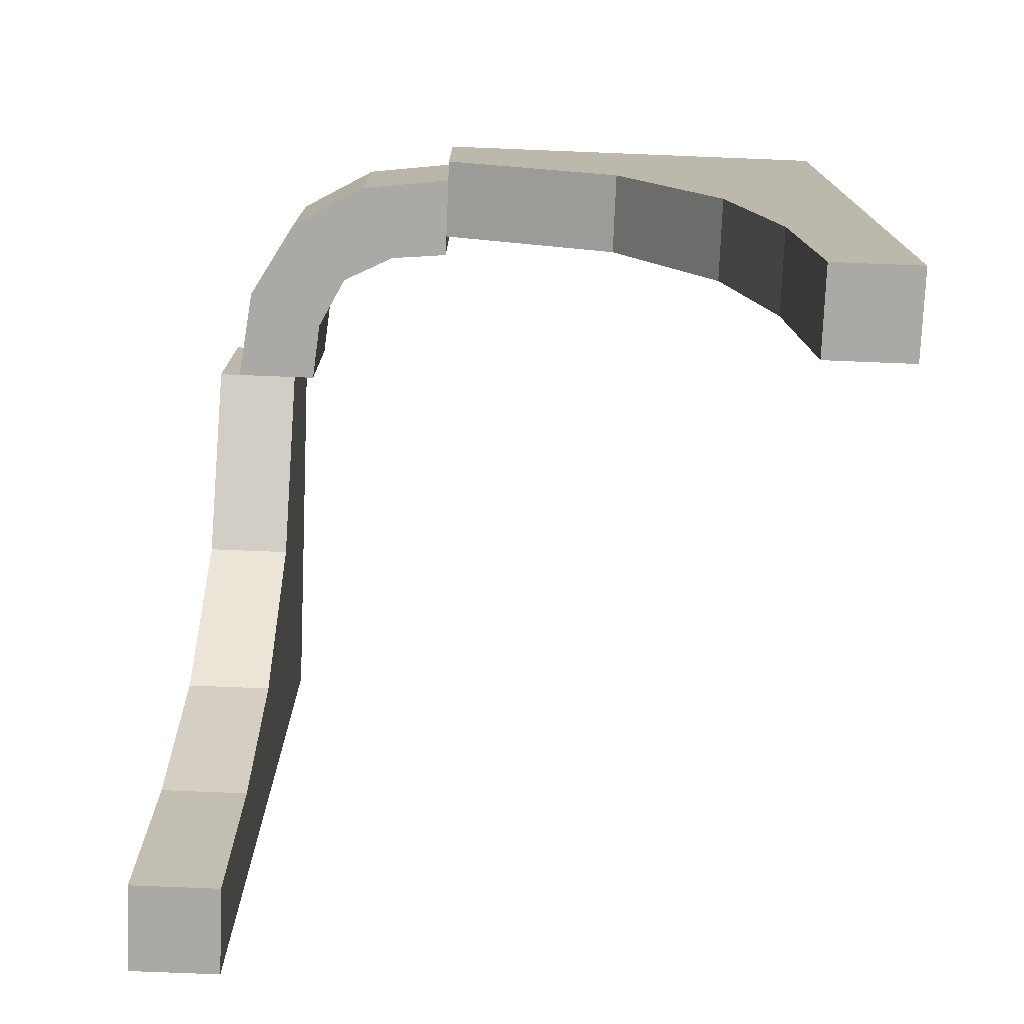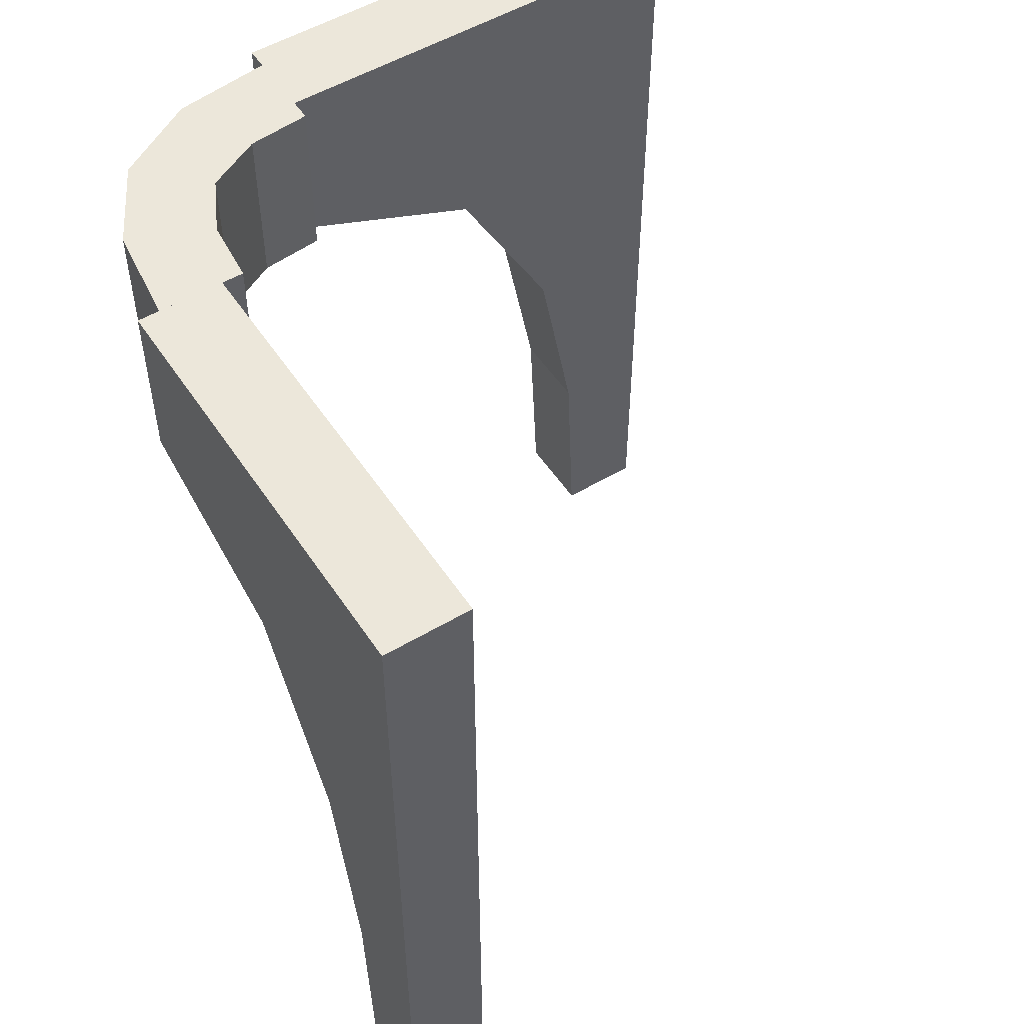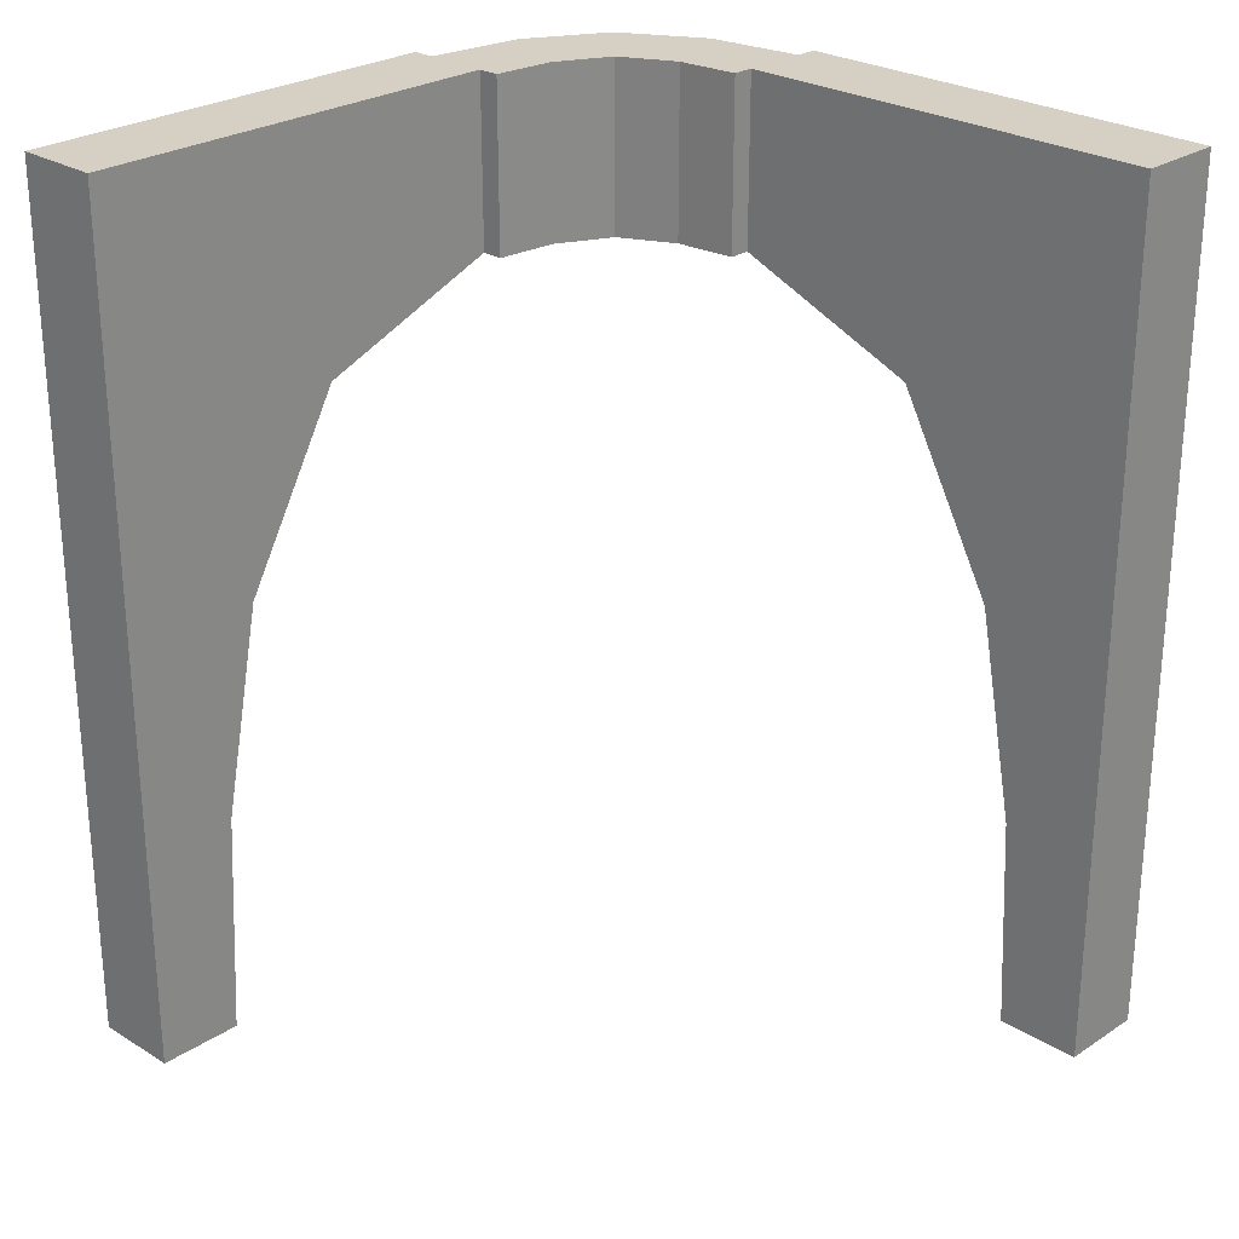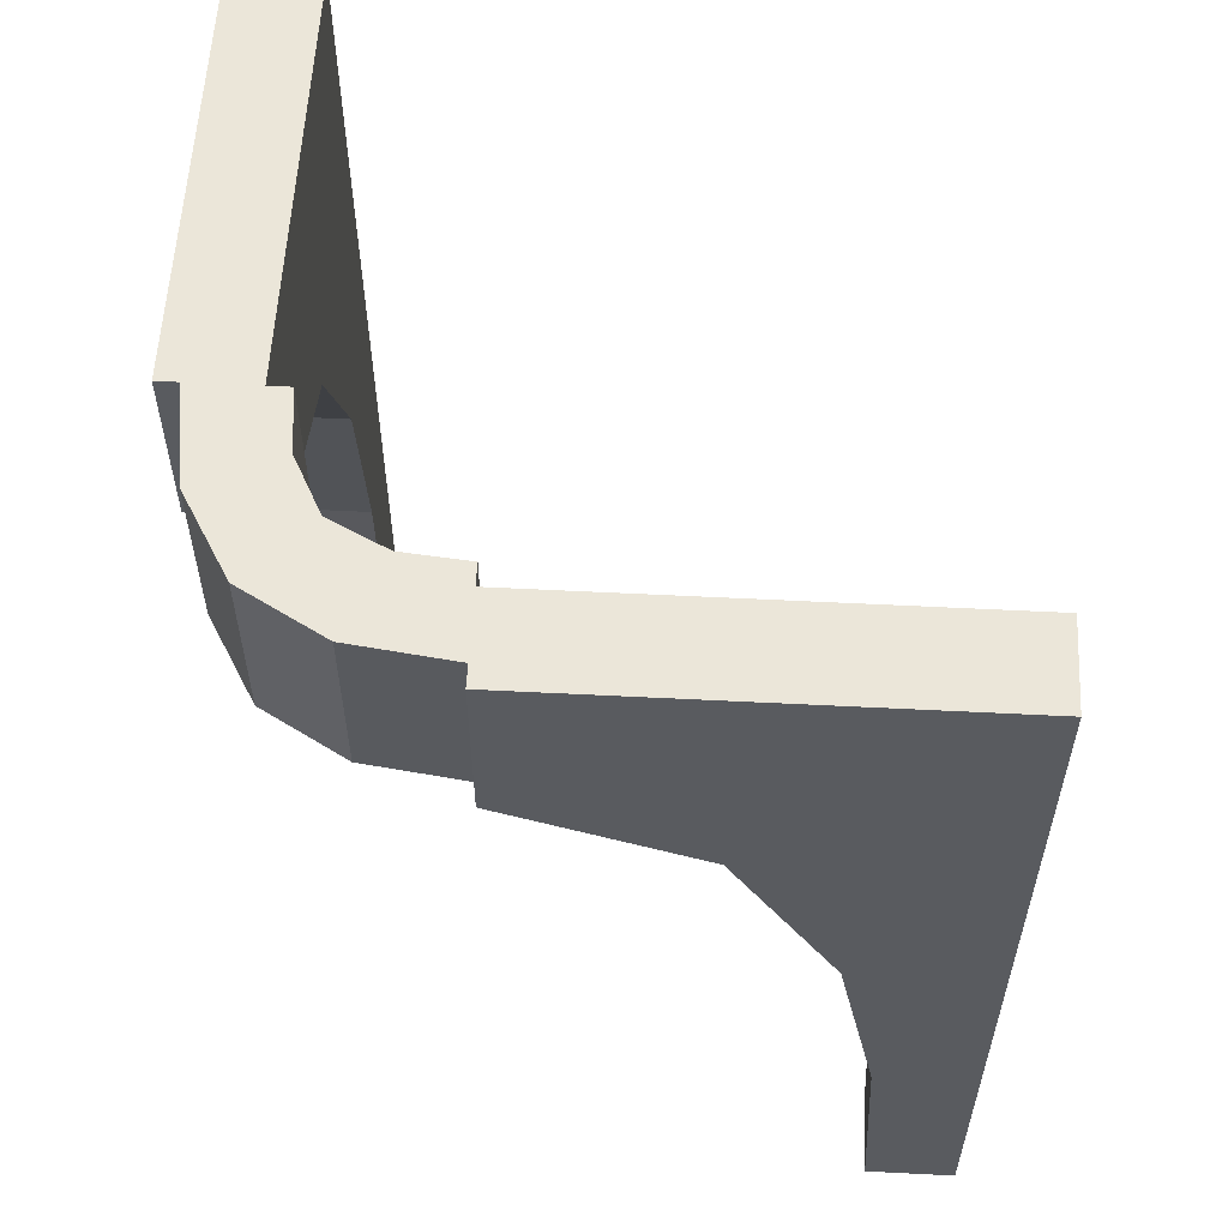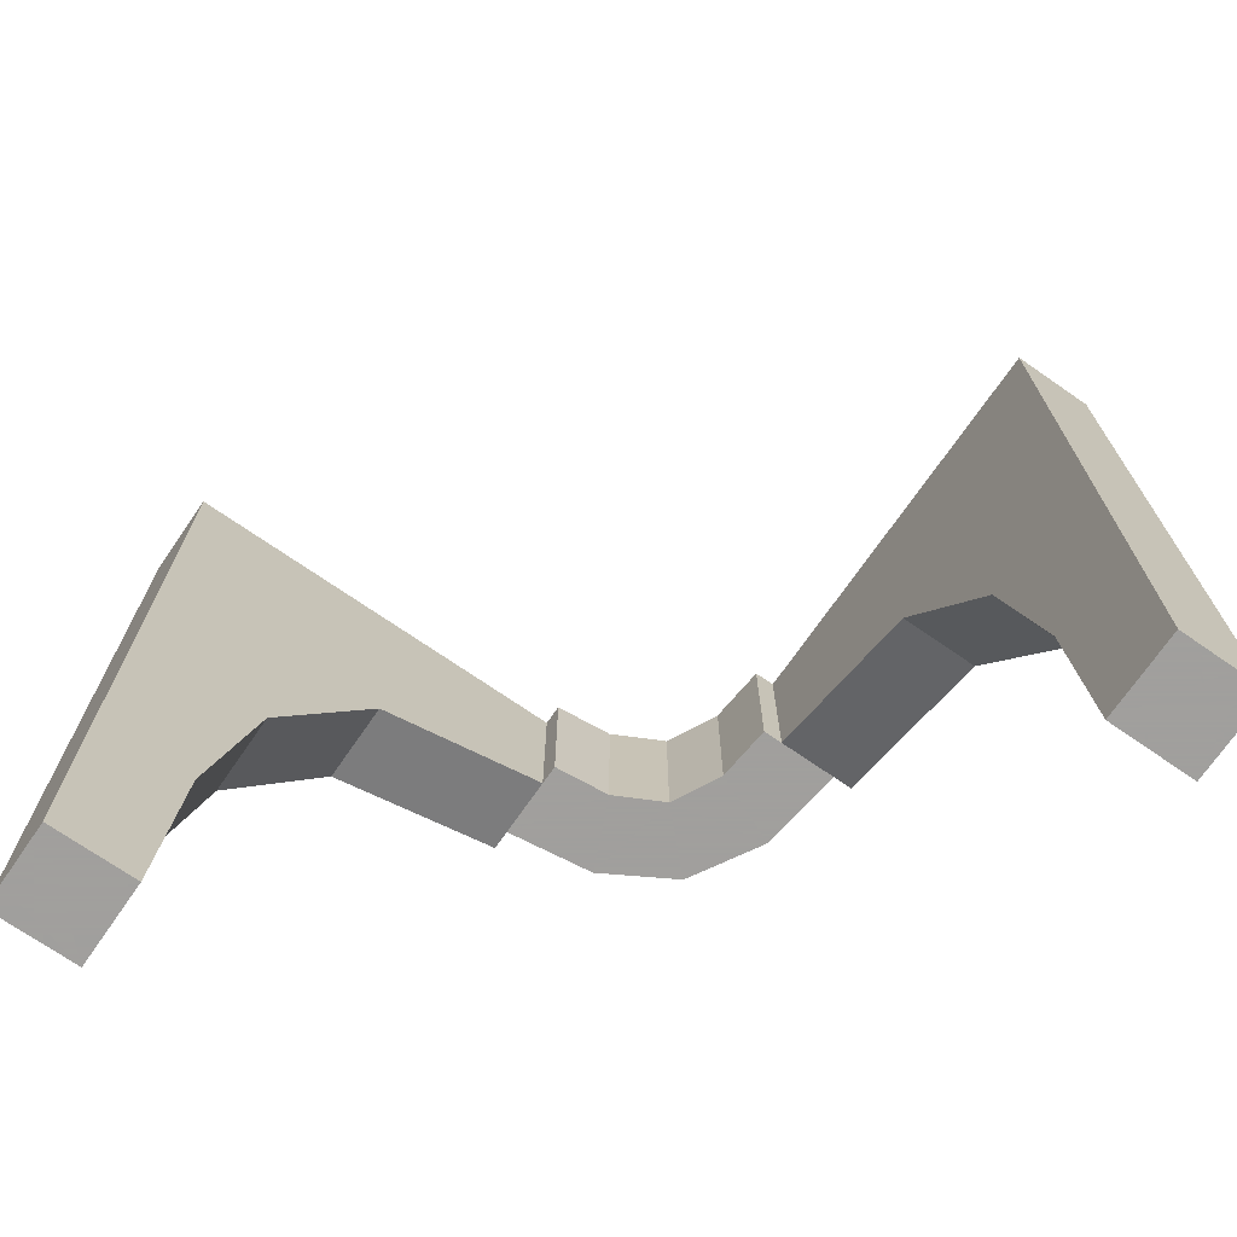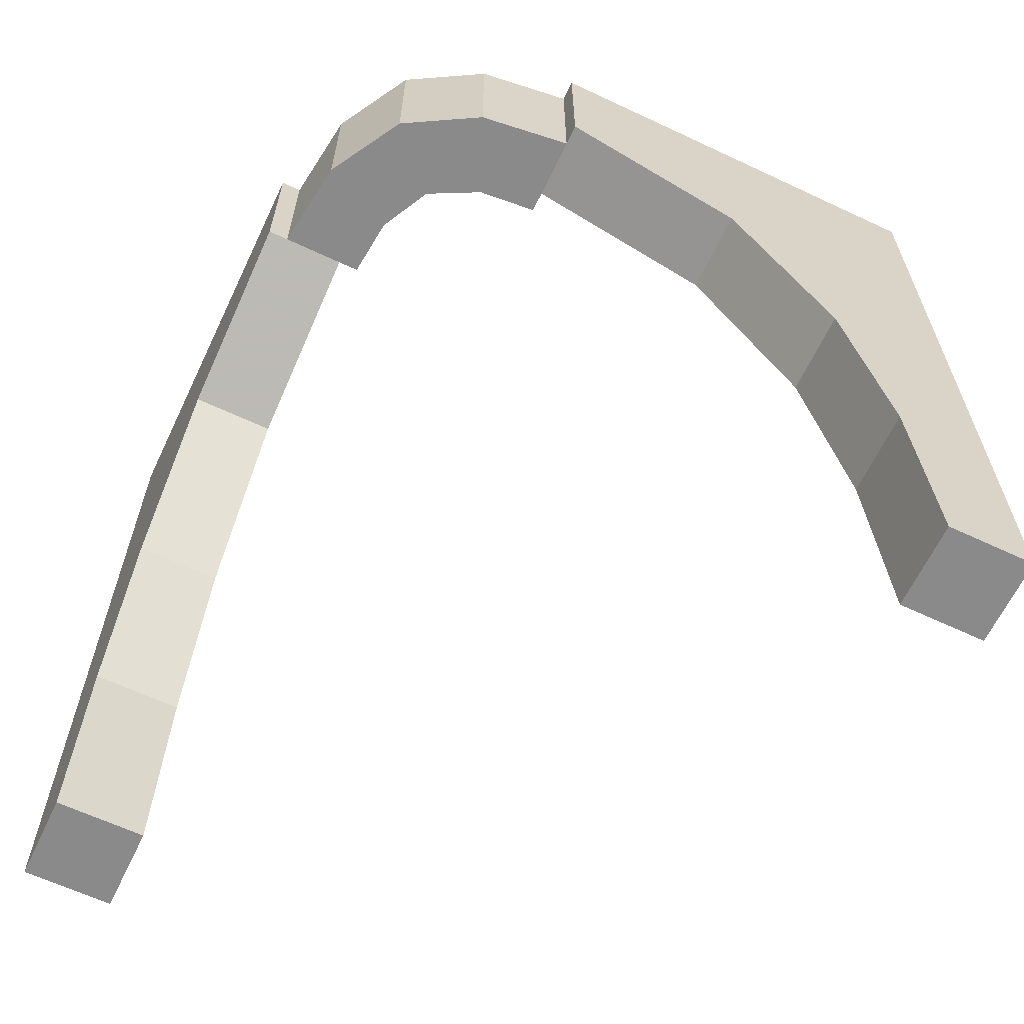
<metadata>
{"format":"obj","ext":"obj","renderer":"f3d","projection":"perspective","resolution":1024,"background":"white","views":[{"elev":-75.5,"azim":-92.3,"up":"+Z"},{"elev":52.6,"azim":-32.6,"up":"+Z"},{"elev":26.3,"azim":44.2,"up":"+Z"},{"elev":57.3,"azim":-87.0,"up":"+Z"},{"elev":-71.5,"azim":55.3,"up":"+Z"},{"elev":-63.5,"azim":-115.4,"up":"+Z"}]}
</metadata>
<code>
v 0 0.2 0
v 0 0.2 -0.2003
v 0 0.175 0
v 0 0.175 -0.2003
v 0 0.3 0
v 0 0.3 -0.2003
v 0 0.275 0
v 0 0.275 -0.2003
v -0.2 0 0
v -0.2 0 -0.2
v -0.2 -0.3874 -0.7408
v -0.2 -0.5 0
v -0.2 -0.5 -1
v -0.2 -0.2195 -0.2862
v -0.2 -0.3394 -0.4985
v -0.2 -0.4 -1
v 0.4 0.2 -1.001
v 0.4 0.3 -1.001
v -0.275 0 0
v -0.275 0 -0.2003
v -0.2602 0.1129 0
v -0.2602 0.1129 -0.2003
v -0.1679 0.07216 0
v -0.1679 0.07216 -0.2003
v 0.342 0.2 -0.5076
v 0.342 0.3 -0.5076
v -0.3 0 0
v -0.3 0 -0.2
v -0.3 -0.3874 -0.7408
v -0.3 -0.5 0
v -0.3 -0.5 -1
v -0.3 -0.2195 -0.2862
v -0.3 -0.3394 -0.4985
v -0.3 -0.4 -1
v 0.5 0.2 0
v 0.5 0.2 -1.001
v 0.5 0.3 0
v 0.5 0.3 -1.001
v -0.175 0 0
v -0.175 0 -0.2003
v -0.07196 0.1679 0
v -0.07196 0.1679 -0.2003
v -0.2068 0.2057 0
v -0.2068 0.2057 -0.2003
v 0.3884 0.2 -0.7521
v 0.3884 0.3 -0.7521
v -0.1355 0.1355 0
v -0.1355 0.1355 -0.2003
v -0.1355 0.1355 -0.1001
v 0.2226 0.2 -0.2897
v 0.2226 0.3 -0.2897
v -0.112 0.2604 0
v -0.112 0.2604 -0.2003
f 9 12 14
f 15 14 12
f 14 10 9
f 11 13 16
f 11 15 12
f 13 11 12
f 14 32 28
f 32 14 15
f 16 34 29
f 11 29 33
f 27 9 10
f 30 12 9
f 31 13 12
f 34 16 13
f 27 32 30
f 33 30 32
f 32 27 28
f 29 34 31
f 29 30 33
f 31 30 29
f 14 28 10
f 32 15 33
f 16 29 11
f 11 33 15
f 27 10 28
f 30 9 27
f 31 12 30
f 34 13 31
f 41 52 7
f 7 3 41
f 52 41 47
f 47 43 52
f 47 23 21
f 39 19 23
f 21 23 19
f 43 47 21
f 21 19 20
f 22 44 43
f 7 52 53
f 52 43 44
f 40 20 19
f 23 47 49
f 24 49 48
f 39 23 24
f 49 24 23
f 4 42 41
f 41 42 49
f 49 42 48
f 47 41 49
f 8 4 3
f 42 8 53
f 8 42 4
f 53 48 42
f 48 53 44
f 48 22 24
f 40 24 20
f 22 20 24
f 44 22 48
f 21 20 22
f 22 43 21
f 7 53 8
f 52 44 53
f 40 19 39
f 39 24 40
f 4 41 3
f 8 3 7
f 36 35 45
f 25 45 35
f 45 17 36
f 50 1 2
f 35 50 25
f 35 1 50
f 45 46 18
f 46 45 25
f 2 6 51
f 50 51 26
f 38 36 17
f 37 35 36
f 5 1 35
f 6 2 1
f 38 46 37
f 26 37 46
f 46 38 18
f 51 6 5
f 37 26 51
f 37 51 5
f 45 18 17
f 46 25 26
f 2 51 50
f 50 26 25
f 38 17 18
f 37 36 38
f 5 35 37
f 6 1 5

</code>
